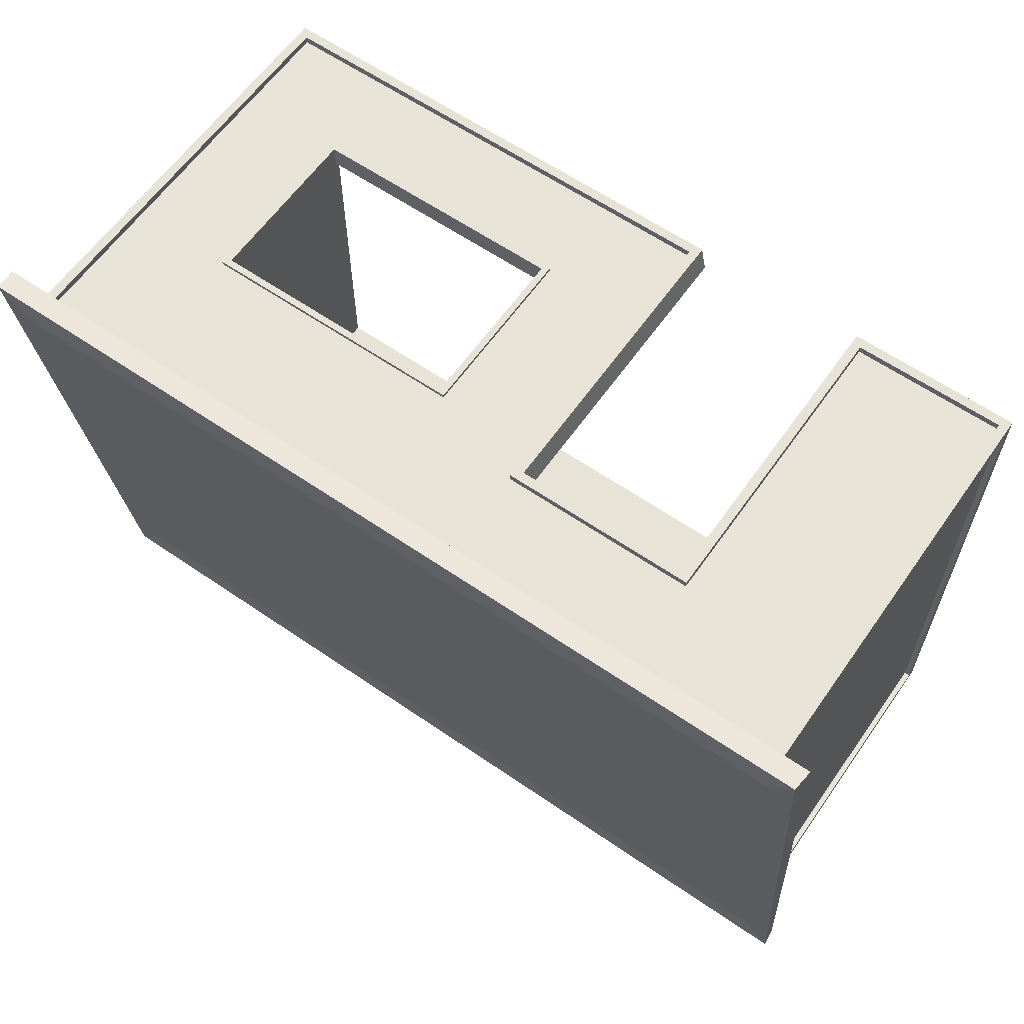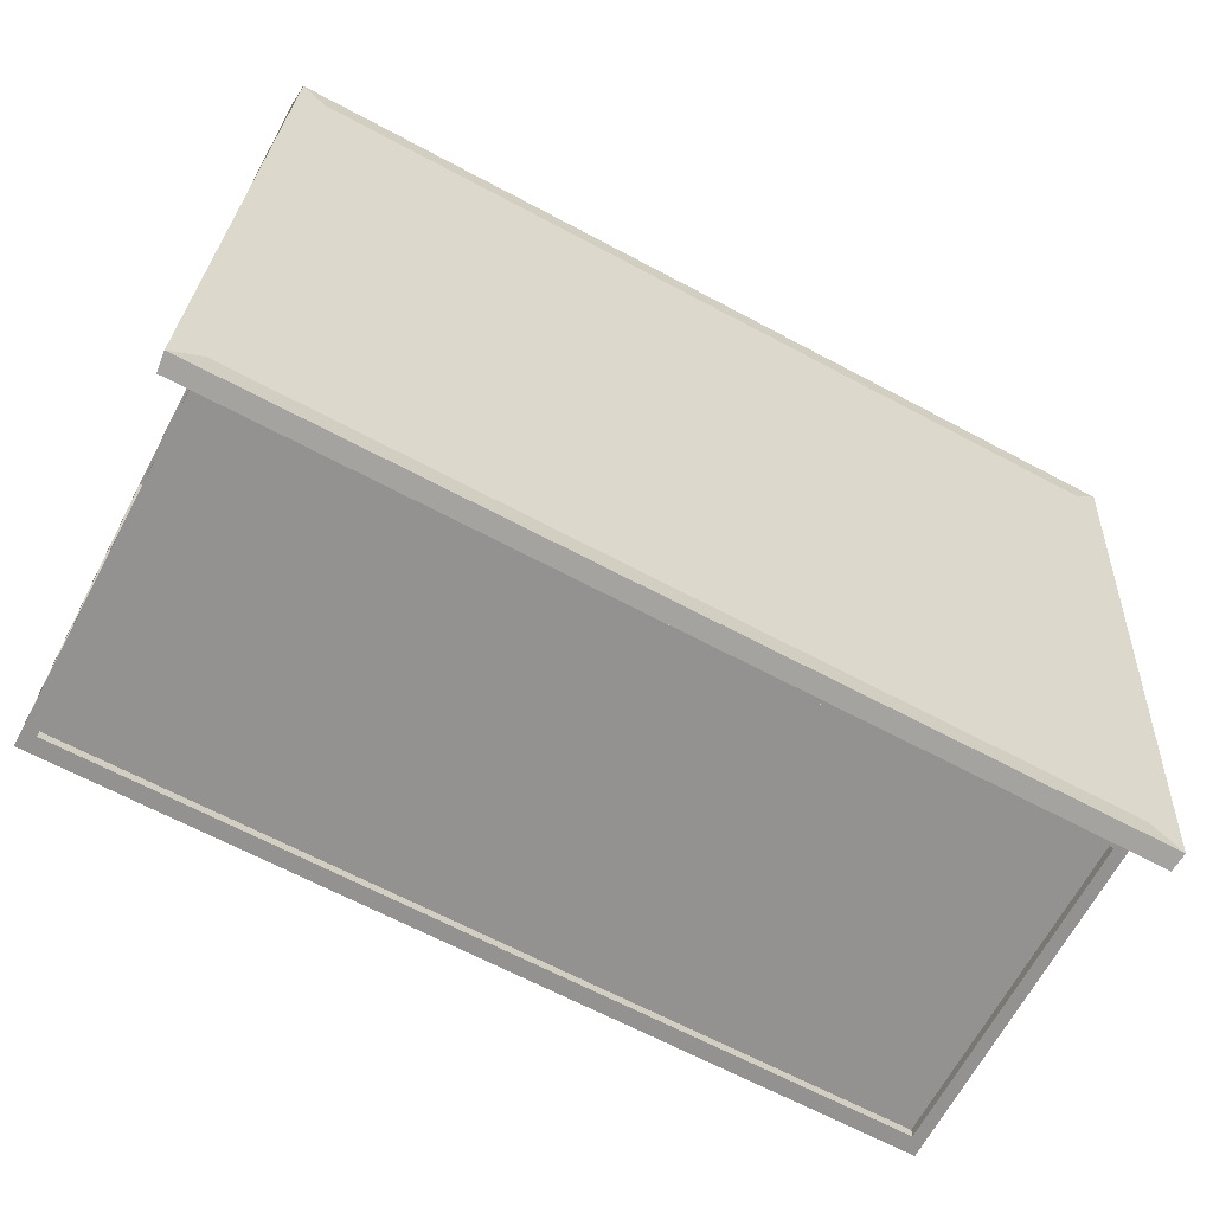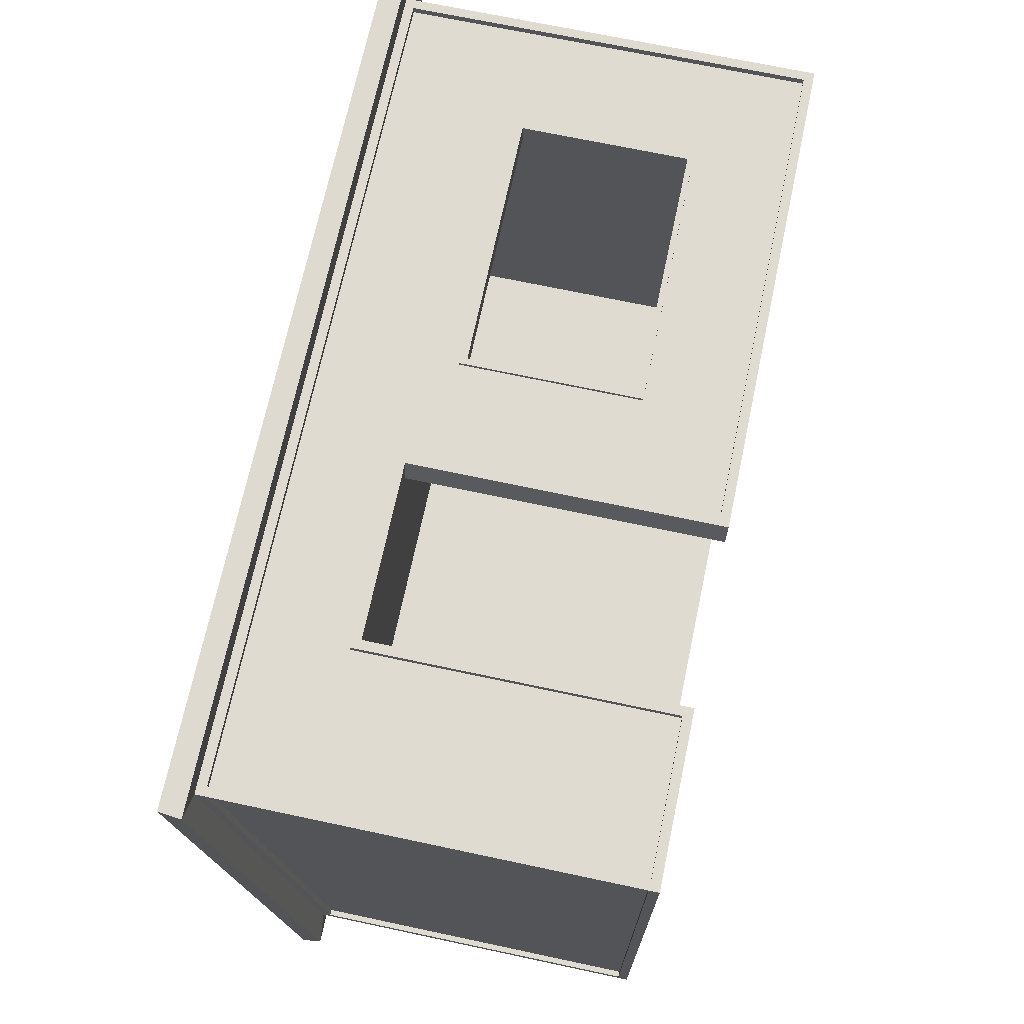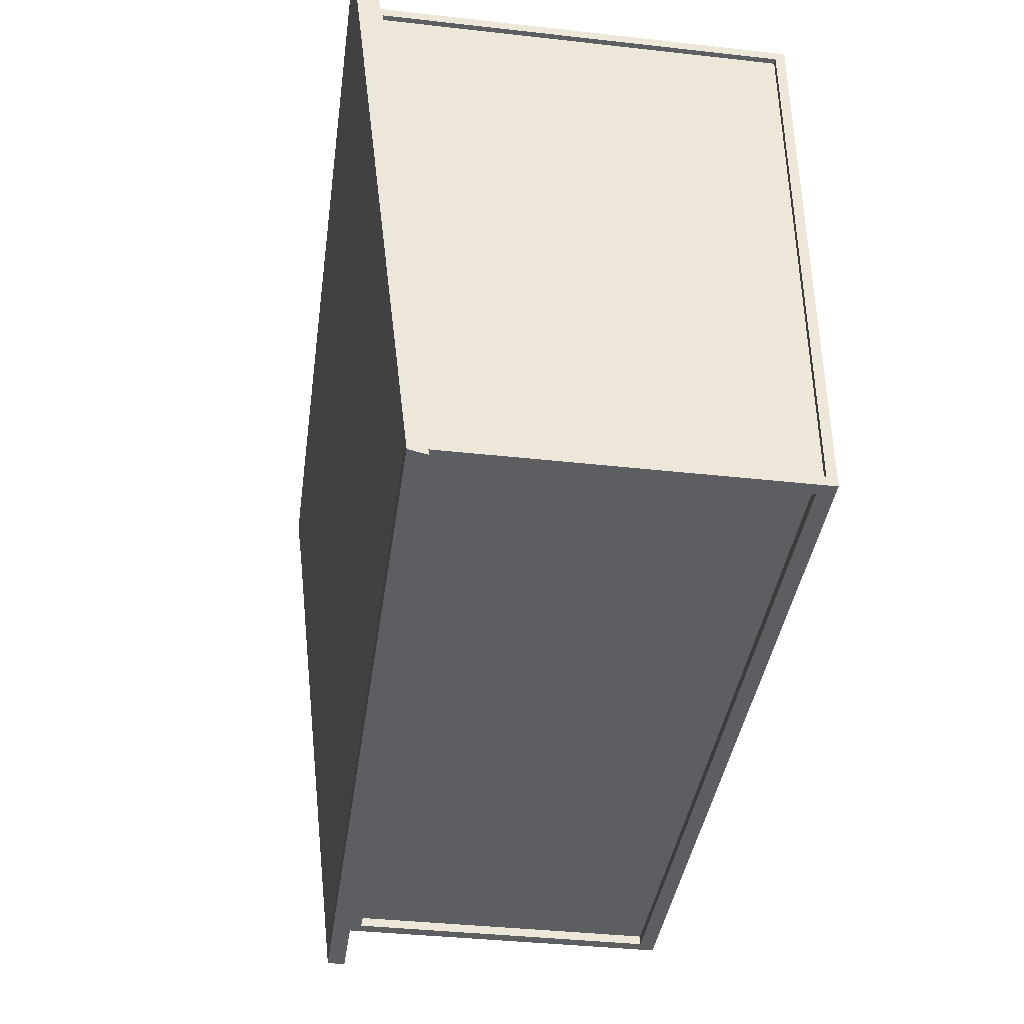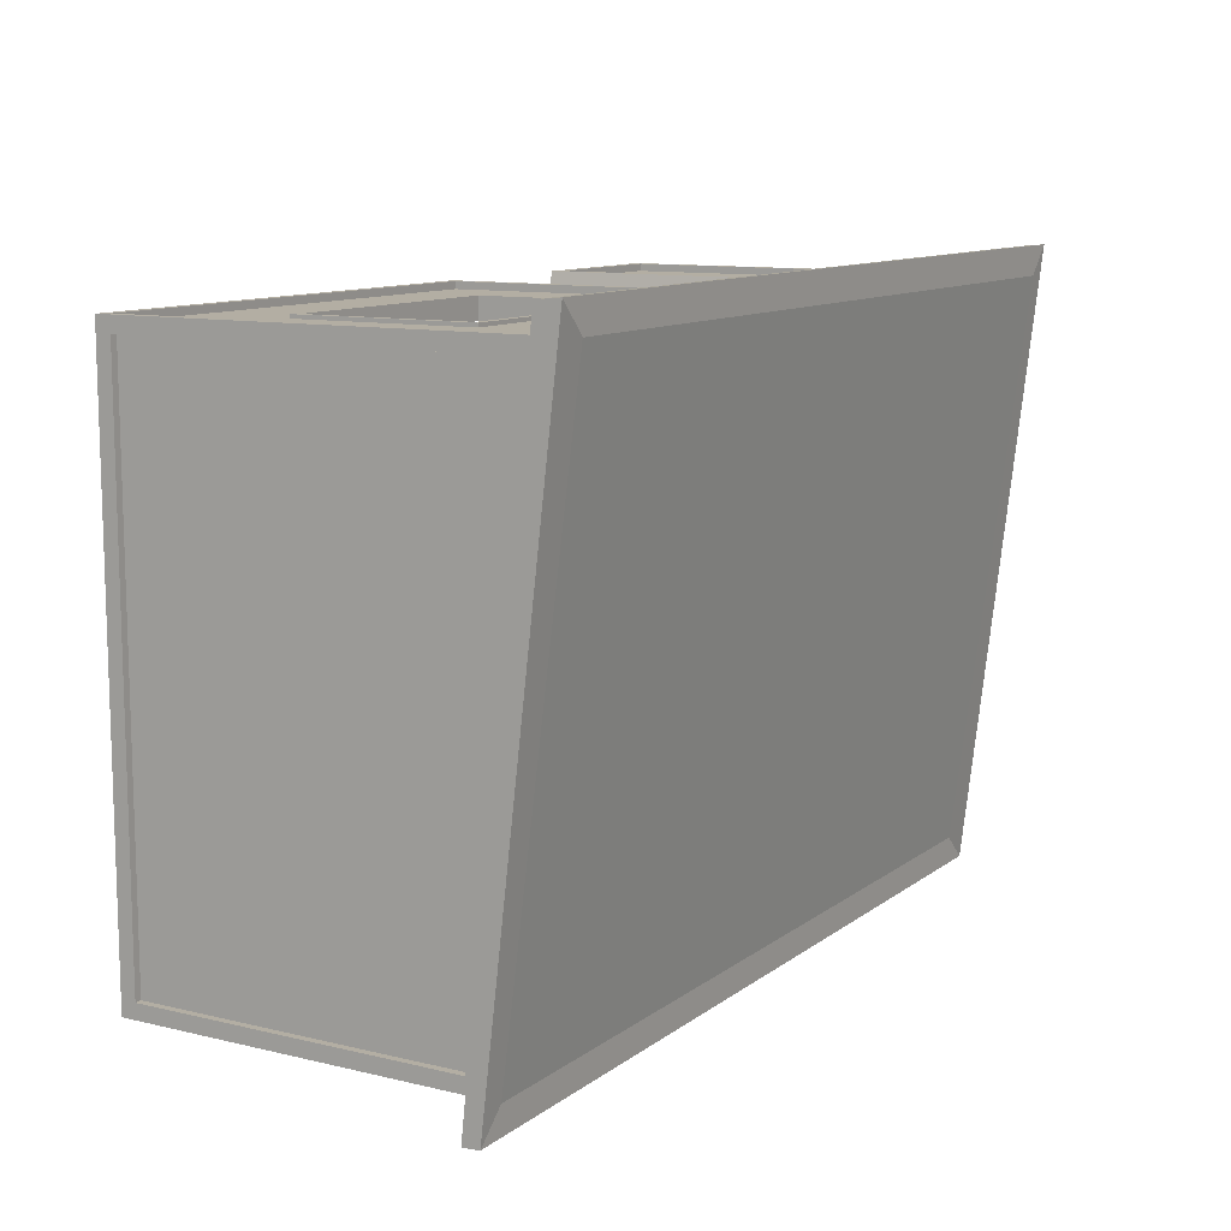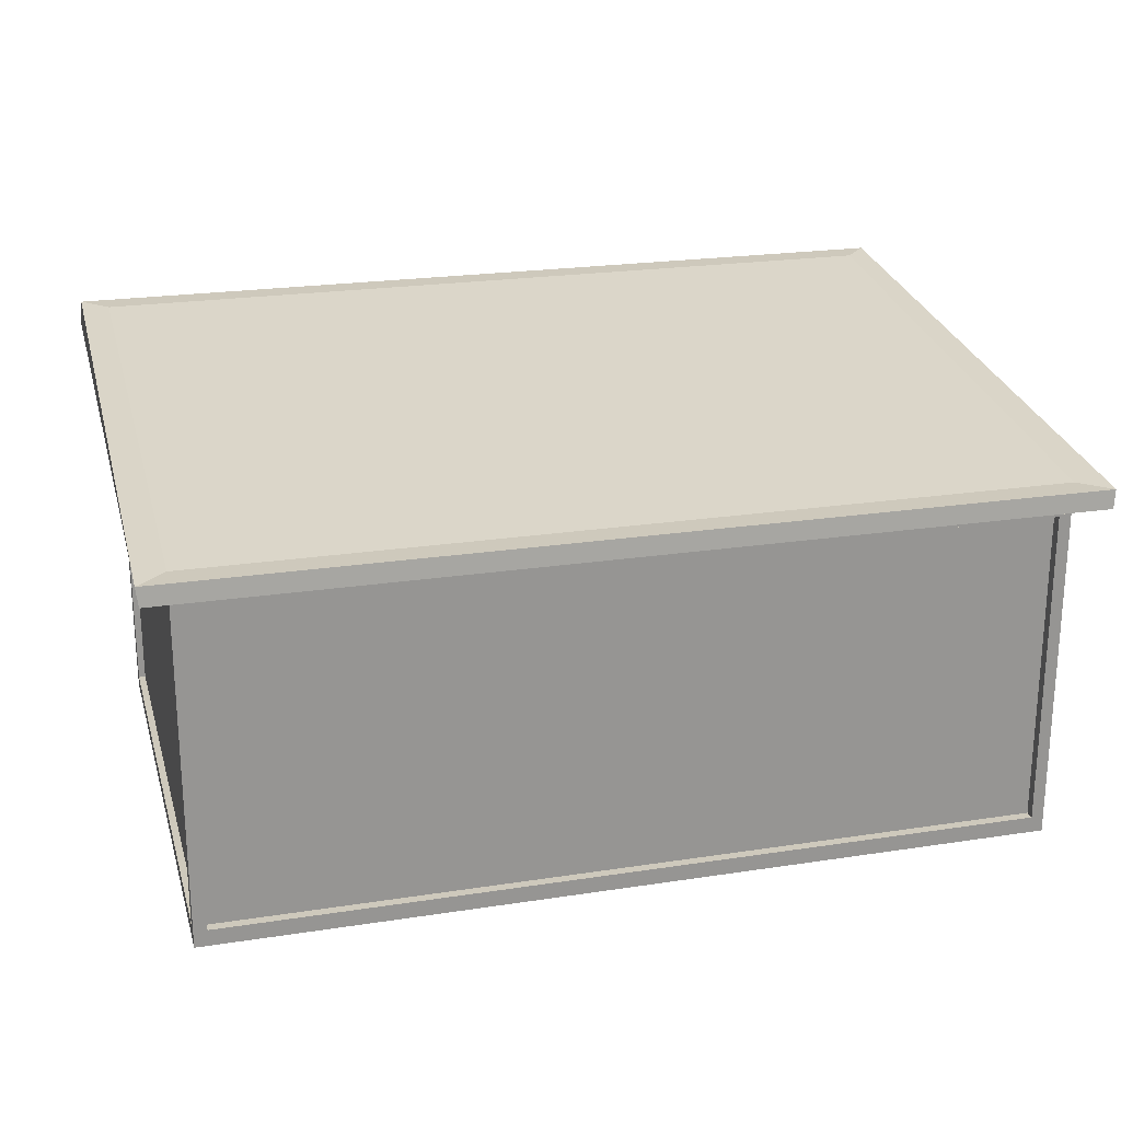
<metadata>
{"format":"obj","ext":"obj","renderer":"f3d","projection":"perspective","resolution":1024,"background":"white","views":[{"elev":61.6,"azim":-145.0,"up":"+Z"},{"elev":-66.5,"azim":151.9,"up":"+Z"},{"elev":70.2,"azim":-78.0,"up":"+Z"},{"elev":-39.2,"azim":-97.9,"up":"+Z"},{"elev":10.9,"azim":120.5,"up":"+Z"},{"elev":22.4,"azim":165.1,"up":"+Y"}]}
</metadata>
<code>
o Cube
v -3.023 -1e-06 1.999
v -3.223 3.396 2.199
v -3.023 -1e-06 -1.999
v -3.223 2.838 -2.199
v 2.354 0.7815 2.022
v 3.223 3.396 2.199
v 3.023 -1e-06 -1.999
v 3.223 2.838 -2.199
v -3.129 0.1258 -2.199
v -3.152 0.07139 2.199
v 3.223 0.1167 -2.082
v 3.223 0.1167 2.082
v -3.023 2.64 -1.999
v -3.023 2.64 1.999
v 3.023 2.64 -1.999
v 3.023 2.64 1.999
v -3.152 3.154 2.199
v -3.129 2.582 -2.199
v 3.223 2.592 -2.082
v 3.223 3.093 2.082
v -3.445 3.225 2.405
v -3.428 3.396 2.422
v -3.446 2.838 -2.405
v 3.446 2.838 -2.405
v 3.428 3.396 2.422
v -3.429 2.696 -2.422
v 3.429 2.696 -2.422
v 3.445 3.225 2.405
v -0.5679 0.1258 -2.199
v -1.915 0.1258 -2.199
v -1.922 2.838 -2.199
v -0.5677 2.838 -2.199
v -1.993 0.07139 2.199
v -0.4963 0.07139 2.199
v -0.5677 3.396 2.199
v -1.922 3.396 2.199
v -0.6097 -1e-06 -1.999
v -1.88 -1e-06 -1.999
v -1.88 -1e-06 1.999
v 0.2908 0.7815 2.022
v -0.6097 2.64 -1.999
v -1.88 2.64 -1.999
v -1.88 2.64 1.999
v -0.6097 2.64 1.999
v -0.5677 3.154 2.199
v -1.922 3.154 2.199
v -1.915 2.582 -2.199
v -0.5679 2.582 -2.199
v -1.968 2.838 -2.405
v -0.521 2.838 -2.405
v -0.5246 3.396 2.422
v -1.965 3.396 2.422
v -0.521 3.225 2.405
v -1.968 3.225 2.405
v -1.965 2.696 -2.422
v -0.5245 2.696 -2.422
v -3.129 1.963 -2.199
v 3.223 1.976 -2.082
v 3.223 2.364 2.082
v -3.152 2.364 2.199
v -0.4963 2.435 2.199
v -1.993 2.435 2.199
v -3.023 2.364 -1.999
v 2.354 2.154 2.022
v 3.023 2.364 -1.999
v -3.023 2.364 1.999
v -1.88 2.364 -1.999
v -0.6097 2.364 -1.999
v 0.2908 2.154 2.022
v -1.88 2.364 1.999
v 3.123 1.963 -2.199
v 3.123 0.1258 -2.199
v 3.152 0.07139 2.199
v 3.152 2.364 2.199
v 3.123 2.582 -2.199
v 3.152 3.154 2.199
v 3.17 1.976 -2.082
v 3.17 2.364 2.082
v 3.17 0.1167 -2.082
v 3.17 0.1167 2.082
v 3.17 2.592 -2.082
v 3.17 3.093 2.082
v 3.223 2.364 2.199
v 3.223 -1e-06 2.199
v -0.5677 -1e-06 2.199
v -3.223 2.364 2.124
v -3.223 3.141 2.124
v -1.922 3.225 2.199
v -3.223 0.07495 2.124
v -1.922 -1e-06 2.199
v 3.223 3.225 2.199
v -0.5677 3.225 2.199
v -0.5677 2.364 2.199
v -1.922 2.364 2.199
v -0.5677 3.154 2.143
v 0.2908 2.154 2.143
v -1.922 3.154 2.143
v -1.993 2.435 2.143
v 2.354 2.154 2.143
v -3.152 2.364 2.143
v 2.354 0.7815 2.143
v 0.2908 0.7815 2.143
v -3.152 3.154 2.143
v -3.152 0.07139 2.143
v -1.993 0.07139 2.143
v 3.152 3.154 2.143
v -3.223 1.976 -2.124
v -3.223 0.07495 -2.124
v -1.922 -1e-06 -2.199
v 3.223 1.976 -2.199
v 3.223 -1e-06 -2.199
v -0.5677 2.696 -2.199
v 3.223 2.696 -2.199
v -0.5677 -1e-06 -2.199
v -3.223 2.629 -2.124
v -1.922 2.696 -2.199
v -1.915 1.963 -2.125
v -1.915 0.1258 -2.125
v -0.5679 1.963 -2.125
v -0.5679 0.1258 -2.125
v -1.915 2.582 -2.125
v -0.5679 2.582 -2.125
v -3.129 1.963 -2.125
v 3.123 1.963 -2.125
v -3.129 0.1258 -2.125
v 3.123 0.1258 -2.125
v 3.123 2.582 -2.125
v -3.129 2.582 -2.125
v -3.223 -1e-06 -2.199
v -3.223 -1e-06 2.199
v -3.223 1.976 -2.199
v -3.223 2.364 2.199
v -3.223 3.225 2.199
v -3.223 2.696 -2.199
v -3.18 2.364 2.124
v -3.18 1.976 -2.124
v -3.18 0.07495 -2.124
v -3.18 0.07495 2.124
v -3.18 3.141 2.124
v -3.18 2.629 -2.124
v -0.6097 -1e-06 1.999
v 3.023 -1e-06 1.999
v 3.023 2.364 1.999
v -0.6097 2.364 1.999
v 3.152 2.364 2.143
v -0.4963 2.435 2.143
v 3.152 0.07139 2.143
v -0.4963 0.07139 2.143
v 2.304 0.8232 2.022
v 0.3403 0.8232 2.022
v 2.304 2.105 2.022
v 0.3403 2.105 2.022
v 0.3403 2.105 2.143
v 2.304 2.105 2.143
v 2.304 0.8232 2.143
v 0.3403 0.8232 2.143
v 2.354 2.154 2.171
v 0.2908 2.154 2.171
v 2.354 0.7815 2.171
v 0.2908 0.7815 2.171
v 2.304 2.105 2.171
v 0.3403 2.105 2.171
v 2.304 0.8232 2.171
v 0.3403 0.8232 2.171
v 0.2908 0.7815 1.997
v 2.354 0.7815 1.997
v 2.354 2.154 1.997
v 0.2908 2.154 1.997
v 0.3403 2.105 1.997
v 2.304 2.105 1.997
v 0.3403 0.8232 1.997
v 2.304 0.8232 1.997
f 92 91 28 53
f 116 134 26 55
f 36 2 22 52
f 2 4 23 22
f 31 4 2 36
f 3 1 130 129
f 38 3 129 109
f 142 7 111 84
f 141 142 84 85
f 65 143 16 15
f 41 15 16 44
f 66 63 13 14
f 70 66 14 43
f 68 65 15 41
f 45 46 97 95
f 19 20 82 81
f 18 47 121 128
f 87 115 140 139
f 21 22 23 26
f 56 50 24 27
f 27 24 25 28
f 54 52 22 21
f 32 8 24 50
f 134 133 21 26
f 91 113 27 28
f 8 6 25 24
f 4 31 49 23
f 31 32 50 49
f 28 25 51 53
f 53 51 52 54
f 26 23 49 55
f 55 49 50 56
f 75 71 124 127
f 71 72 126 124
f 74 76 106 145
f 17 60 100 103
f 63 67 42 13
f 67 68 41 42
f 143 144 44 16
f 13 42 43 14
f 42 41 44 43
f 1 39 90 130
f 7 37 114 111
f 37 38 109 114
f 8 32 35 6
f 32 31 36 35
f 6 35 51 25
f 35 36 52 51
f 113 112 56 27
f 112 116 55 56
f 133 88 54 21
f 88 92 53 54
f 76 45 95 106
f 29 30 118 120
f 57 18 128 123
f 89 86 135 138
f 30 9 125 118
f 20 59 78 82
f 33 62 98 105
f 38 37 68 67
f 3 38 67 63
f 37 7 65 68
f 39 1 66 70
f 1 3 63 66
f 7 142 143 65
f 43 44 144 70
f 94 90 39 70
f 94 70 144 93
f 93 144 141 85
f 58 11 111 110
f 11 12 84 111
f 12 59 83 84
f 20 19 113 91
f 19 58 110 113
f 59 20 91 83
f 77 81 82 78
f 79 77 78 80
f 12 11 79 80
f 58 19 81 77
f 59 12 80 78
f 11 58 77 79
f 74 73 84 83
f 73 34 85 84
f 60 17 133 132
f 17 46 88 133
f 33 10 130 90
f 45 76 91 92
f 46 45 92 88
f 34 61 93 85
f 62 33 90 94
f 76 74 83 91
f 10 60 132 130
f 61 62 94 93
f 98 97 103 100
f 145 106 95 146
f 146 95 97 98
f 105 98 100 104
f 46 17 103 97
f 60 10 104 100
f 73 74 145 147
f 61 34 148 146
f 10 33 105 104
f 62 61 146 98
f 34 73 147 148
f 57 9 129 131
f 9 30 109 129
f 72 71 110 111
f 75 48 112 113
f 29 72 111 114
f 30 29 114 109
f 47 18 134 116
f 48 47 116 112
f 18 57 131 134
f 71 75 113 110
f 119 122 127 124
f 123 128 121 117
f 117 121 122 119
f 118 117 119 120
f 125 123 117 118
f 120 119 124 126
f 48 75 127 122
f 9 57 123 125
f 47 48 122 121
f 72 29 120 126
f 89 108 129 130
f 108 107 131 129
f 87 86 132 133
f 115 87 133 134
f 107 115 134 131
f 86 89 130 132
f 135 139 140 136
f 138 135 136 137
f 107 108 137 136
f 115 107 136 140
f 86 87 139 135
f 108 89 138 137
f 40 5 142 141
f 5 64 143 142
f 69 40 141 144
f 64 69 144 143
f 96 99 145 146
f 99 101 147 145
f 101 102 148 147
f 102 96 146 148
f 154 155 163 161
f 149 151 170 172
f 64 5 166 167
f 149 150 156 155
f 150 152 153 156
f 149 155 154 151
f 101 99 157 159
f 151 152 169 170
f 69 96 153 152
f 156 153 162 164
f 99 64 151 154
f 69 64 167 168
f 96 102 160 158
f 153 152 151 154
f 158 160 164 162
f 157 158 162 161
f 159 157 161 163
f 160 159 163 164
f 102 101 159 160
f 155 156 164 163
f 99 96 158 157
f 153 154 161 162
f 166 165 171 172
f 168 167 170 169
f 167 166 172 170
f 165 168 169 171
f 40 69 168 165
f 152 150 171 169
f 5 40 165 166
f 150 149 172 171

</code>
